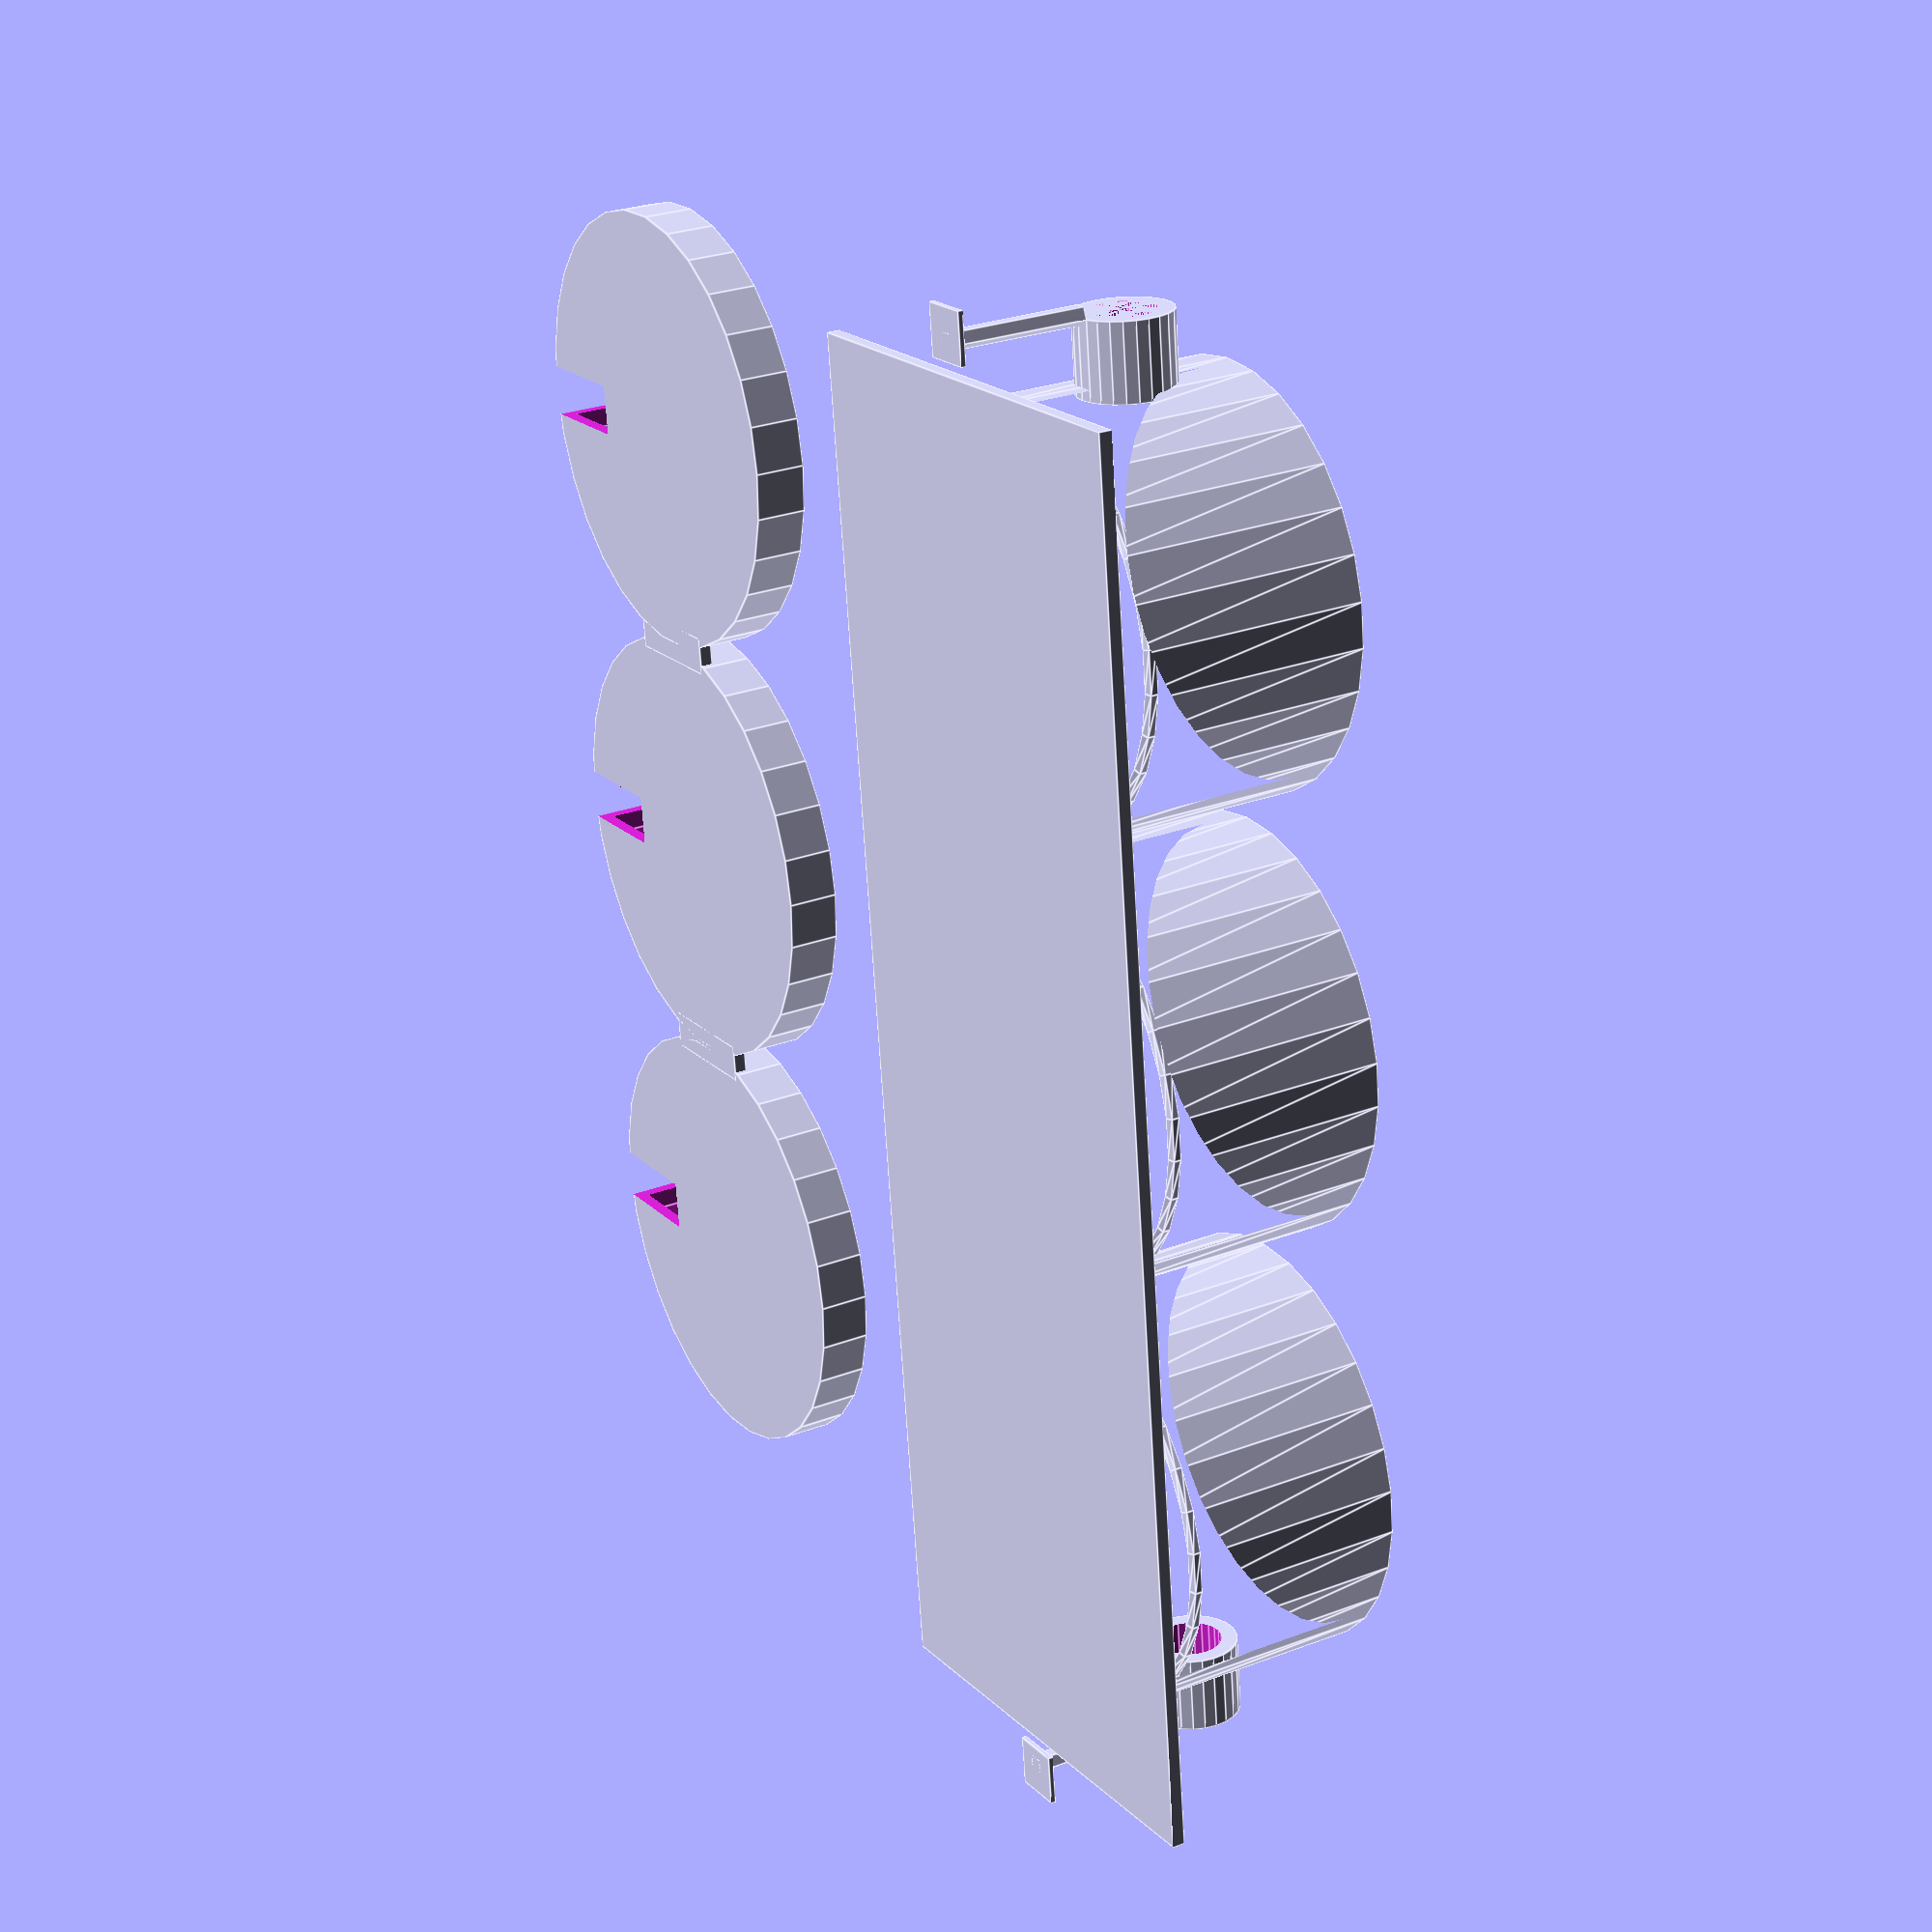
<openscad>
// All units in mm
grid_r = 15; // grid radius
base_h = 22; // base height
base_tol = 0.3; // tolerance for base/mesh diameters
base_r = base_tol + grid_r;
base_lip = 5; // height of lip to support mesh
in_port_od = 2.2; //in-port outer diameter
in_port_id = 1.2;  //in-port inner diameter
out_port_od = 7.5;  //out-port outer diameter
out_port_id = 5;  //out-port inner diameter
port_h = 2.5;
in_port_h = 13.5; 
out_port_h = 13.5; 
cport_od = 6.3; //outer diameter of connecting ports
cport_id = 3.8; //inner diameter of connecting ports
port_l = 6; // Length of port
drain = true; // Set to false for no drain

//-------------------------------------------------------------

module multicell(){


//Centered Cell
translate([-0.1,10,0])
difference(){
    //BUILD UP
    union(){
        linear_extrude(base_h)difference(){
            circle(r=base_r+1);circle(r=base_r);
        }
        // Lip
        translate([0,0,base_lip])
        rotate_extrude()translate([1*base_r,0,0])rotate(36,[0,0,1])circle(d=1,$fn=5);
        // Ports
        if(drain){
            //exit port
            translate([base_r,0,out_port_h])
            rotate(90,[0,1,0])
            cylinder(d=out_port_od,h=port_l,$fn=25);
           
         //connecting port 
          translate([-base_r-port_l+2.5,0,port_h])
            rotate(90,[0,1,0])
            cylinder(d=cport_od,h=port_l-3,$fn=25);         

        }
    }
    
    //CUTOUT
    if(drain){
        //exit port
        translate([base_r-1,0,out_port_h])
        rotate(90,[0,1,0])
        cylinder(d=out_port_id,h=port_l+2,$fn=25);
    
        //connecting port
        translate([-base_r-port_l+1.5,0,port_h])
        rotate(90,[0,1,0])
        cylinder(d=cport_id,h=port_l,$fn=25);
        
        //middle cell connecting port cutout
         translate([-20,0,0])
         translate([base_r-1,0,port_h])
         rotate(90,[0,1,0])
         cylinder(d=cport_id,h=port_l,$fn=25);
       
            
    } 
}


//-------------------------------------------------------------
//Middle Cell
translate([-15,10,0])
difference(){
    //BUILD UP
    union(){
          translate([-20,0,0])
        linear_extrude(base_h)difference(){
            circle(r=base_r+1);circle(r=base_r);
        }
        // Lip
          translate([-20,0,0])
        translate([0,0,base_lip])
        rotate_extrude()translate([1*base_r,0,0])rotate(36,[0,0,1])circle(d=1,$fn=5);
        }
    
    
    
    //CUTOUT
    //Ports
    if(drain){
        //connecting port to centered cutout
         translate([-20,0,0])
         translate([base_r-1,0,port_h])
         rotate(90,[0,1,0])
         cylinder(d=cport_id,h=port_l,$fn=25);

        //exit port to outer cell cutout
        translate([-20,0,0])
        translate([-base_r-port_l,0,port_h])
        rotate(90,[0,1,0])
        cylinder(d=cport_id,h=port_l+2,$fn=25);
        
        



    } 
}

//-------------------------------------------------------------
//Outer Cell
translate([-50,10,0])
difference(){
    //BUILD UP
    union(){
          translate([-20,0,0])
        linear_extrude(base_h)difference(){
            circle(r=base_r+1);circle(r=base_r);
        }
        // Lip
          translate([-20,0,0])
        translate([0,0,base_lip])
        rotate_extrude()translate([1*base_r,0,0])rotate(36,[0,0,1])circle(d=1,$fn=5);
        
        // Ports
        if(drain){
            //connecting port 
            translate([-20,0,0])
            translate([base_r,0,port_h])
            rotate(90,[0,1,0])
            cylinder(d=cport_od,h=port_l-1.5,$fn=25);            

            //exit port
            translate([-20,0,0])
            translate([-base_r-port_l,0,out_port_h])
            rotate(90,[0,1,0])
            cylinder(d=out_port_od,h=port_l,$fn=25);
        }
    }
    
    //CUTOUT
    if(drain){
        //connecting port cutout
         translate([-20,0,0])
         translate([base_r-1,0,port_h])
         rotate(90,[0,1,0])
         cylinder(d=cport_id,h=port_l,$fn=25);

        //exit port cutout
        translate([-20,0,0])
        translate([-base_r-port_l,0,out_port_h])
        rotate(90,[0,1,0])
        cylinder(d=out_port_id,h=port_l+2,$fn=25);
        
        
        
        

    } 
}

//--------------------------------------------------------------
//Flat Base
translate([-89,-10,-1])
cube([108, grid_r*2.5,1]);

//support beam center cell
translate([21.5,10,-1])
cylinder(d=1.6, h=11);
translate([20,8,-1])
cube([4,4,.4]);

//support beam outer cell
translate([-91.5,10,-1])
cylinder(d=1.6, h=11);
translate([-94,8,-1])
cube([4,4,.4]);


}

module cap(center=true) {
base_h = 15; // base height
base_tol = 0.3; // tolerance for base/mesh diameters
base_r = base_tol + grid_r;

cap_tol=0.2;
difference(){
    difference(){
        cylinder(r=base_r+2+cap_tol,h=4);
        translate([0,0,1])
        cylinder(r=base_r+1+cap_tol,h=4);
    }
    translate([base_r+2+cap_tol-9,-2,-1])
    cube([9,4,6]);
}
    if (center) {
        for (i=[16,-19]){
            translate([5,i,0])
            rotate([0,0,90])
            cube([3,10,1]);
        }
    }
}


module multicap() {
    rotate(90,[0,0,1])for (i=[-35,0,35]){
        translate([0,i,0])cap(i==0?true:false);
    }
}

multicell();
translate([-40,60,0])multicap();














</openscad>
<views>
elev=152.9 azim=276.9 roll=300.4 proj=p view=edges
</views>
